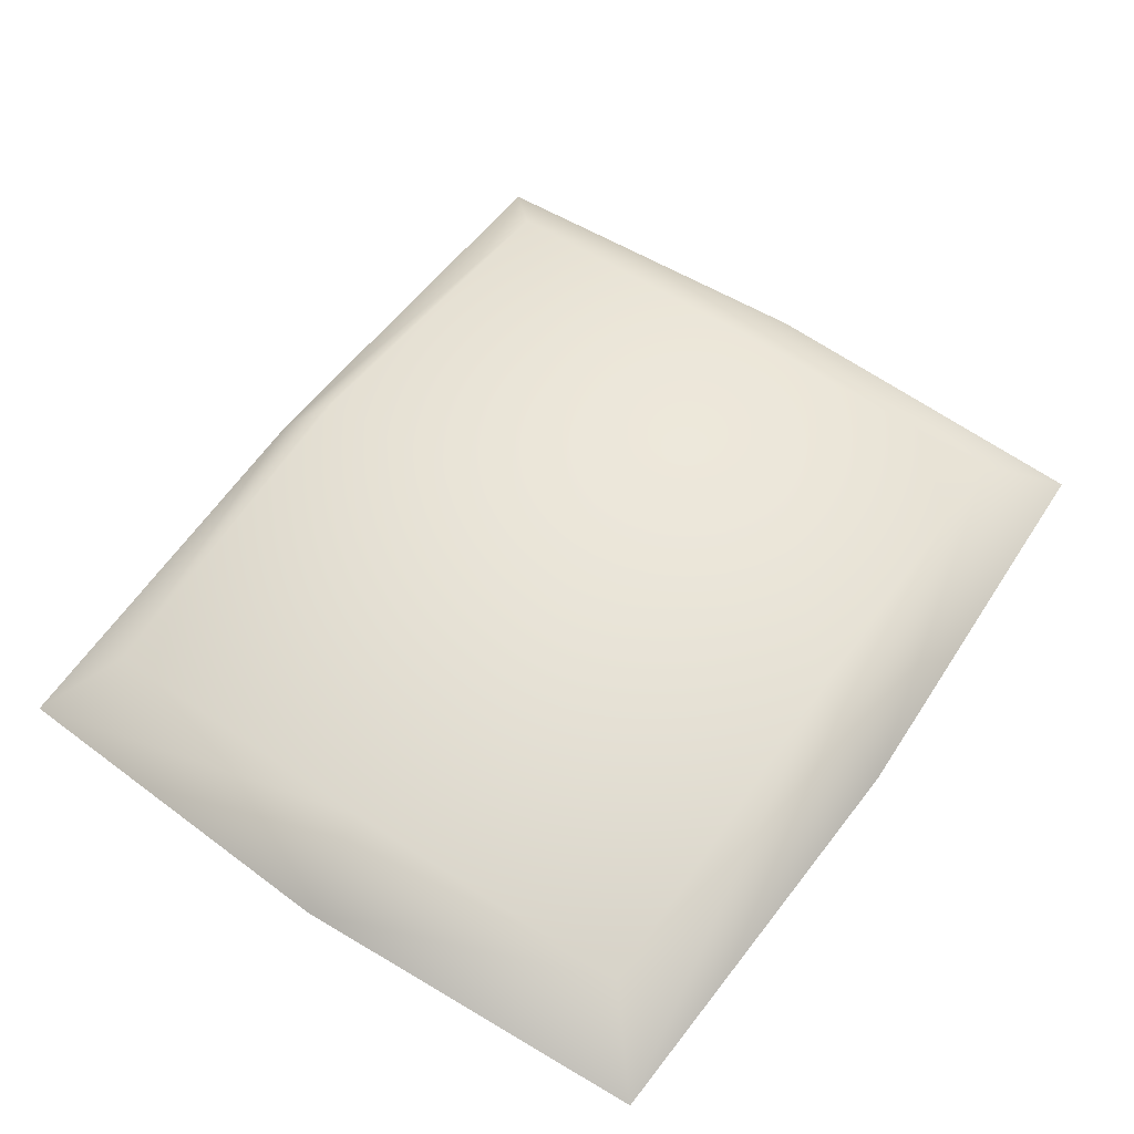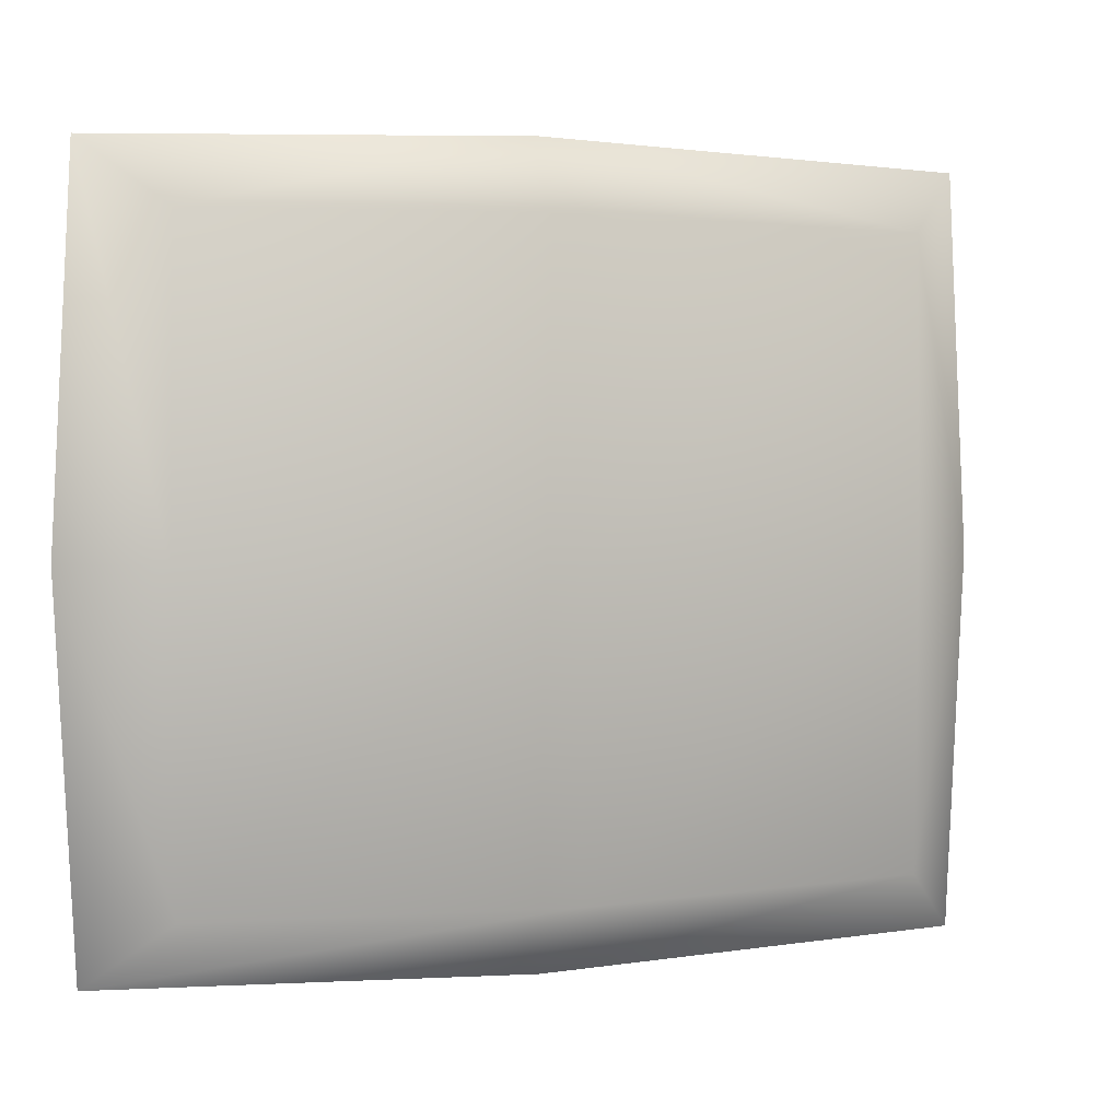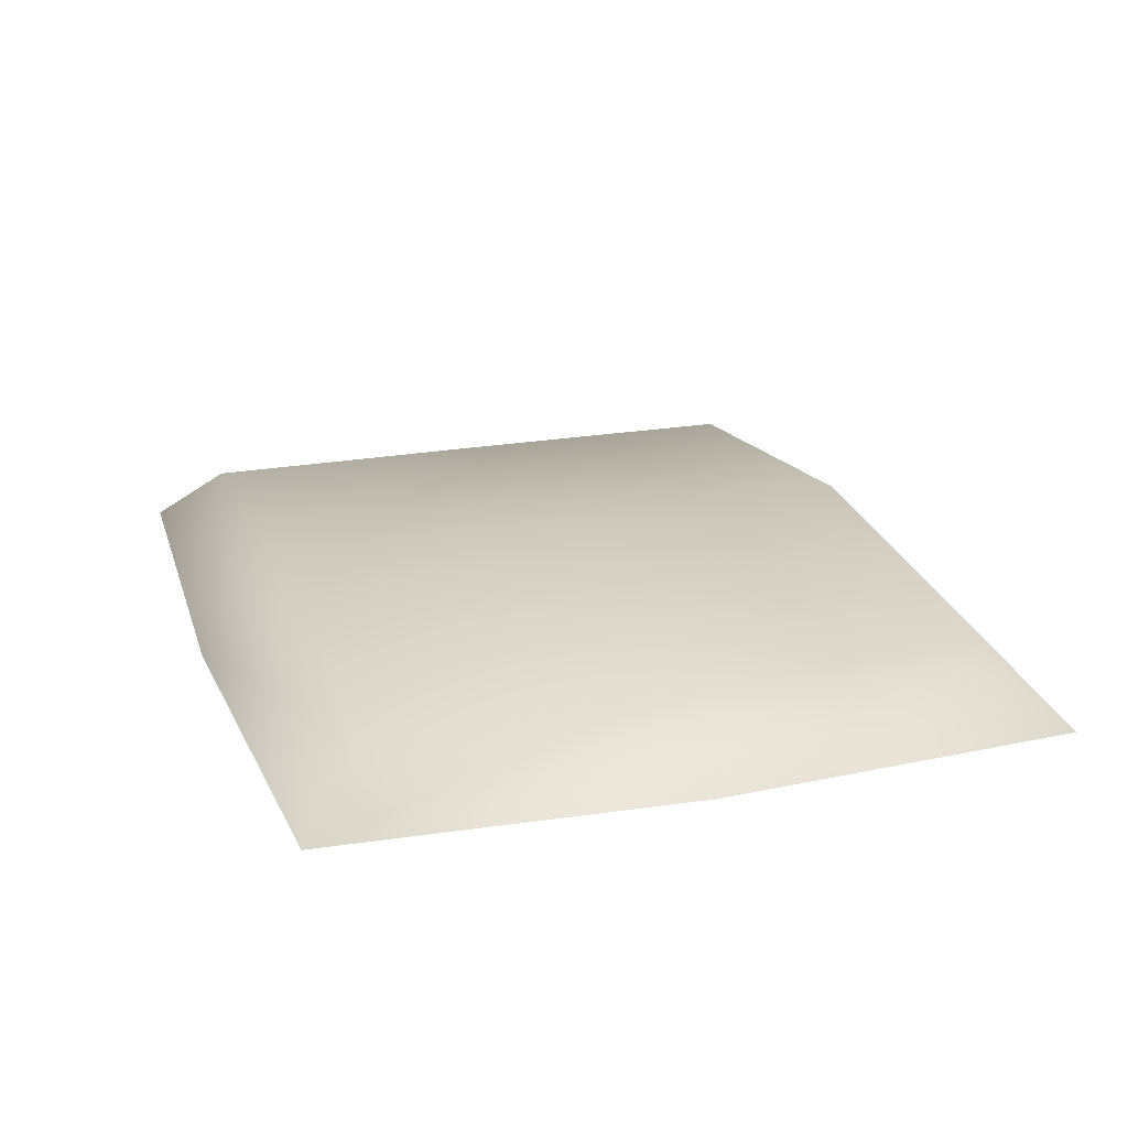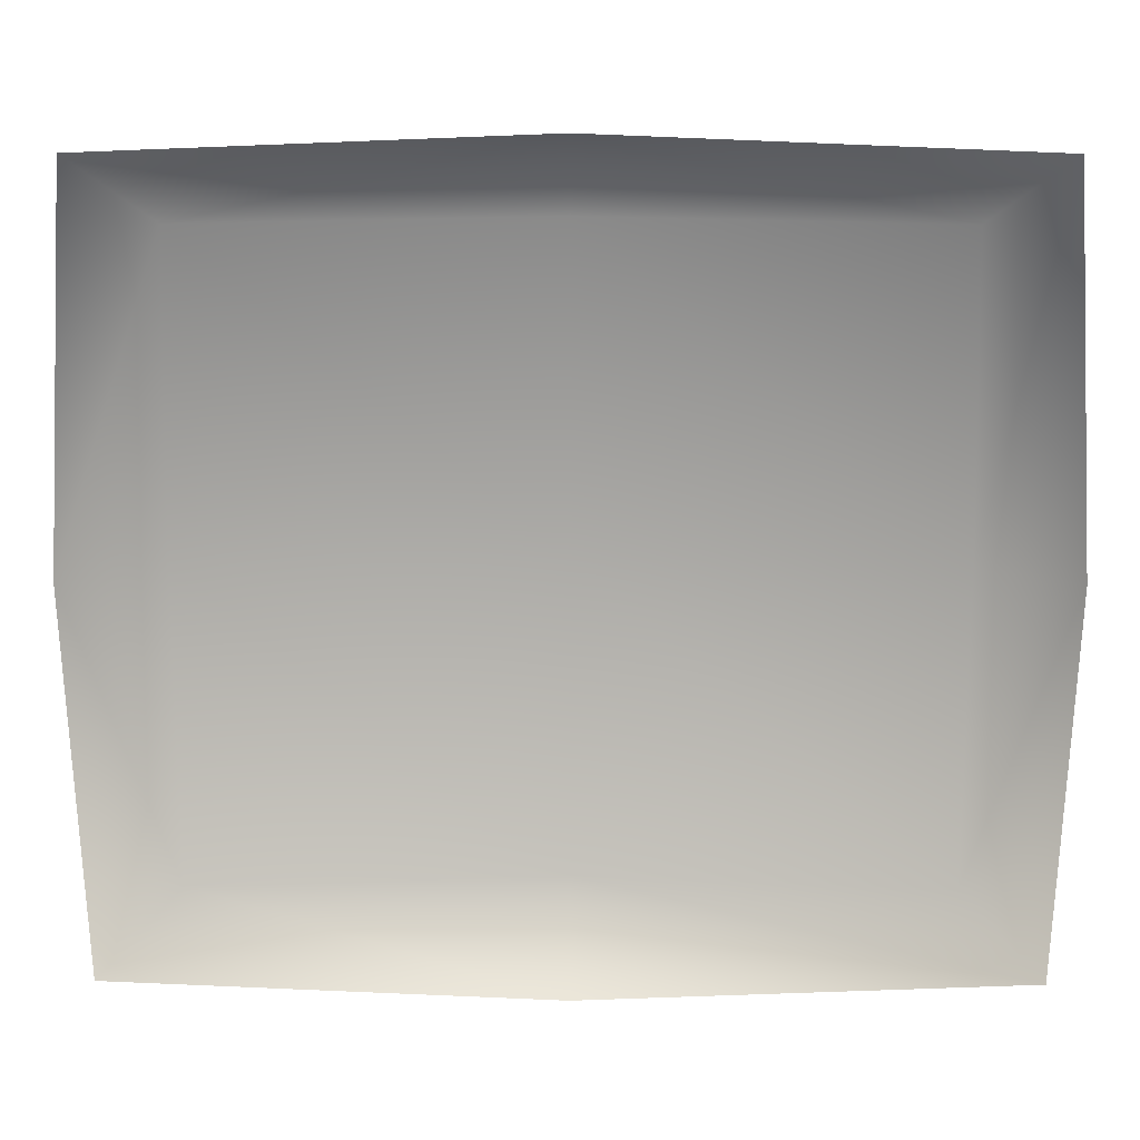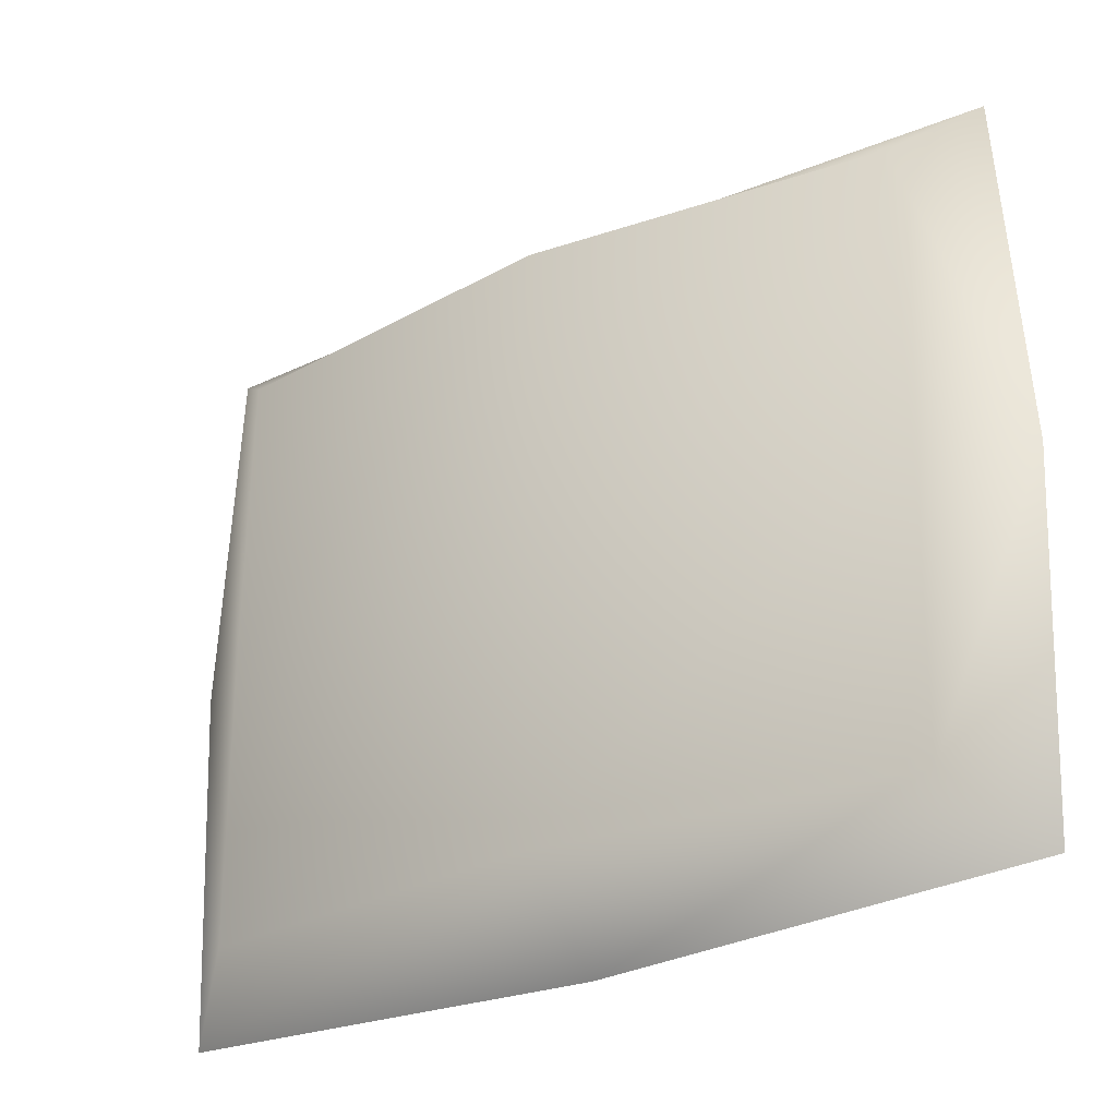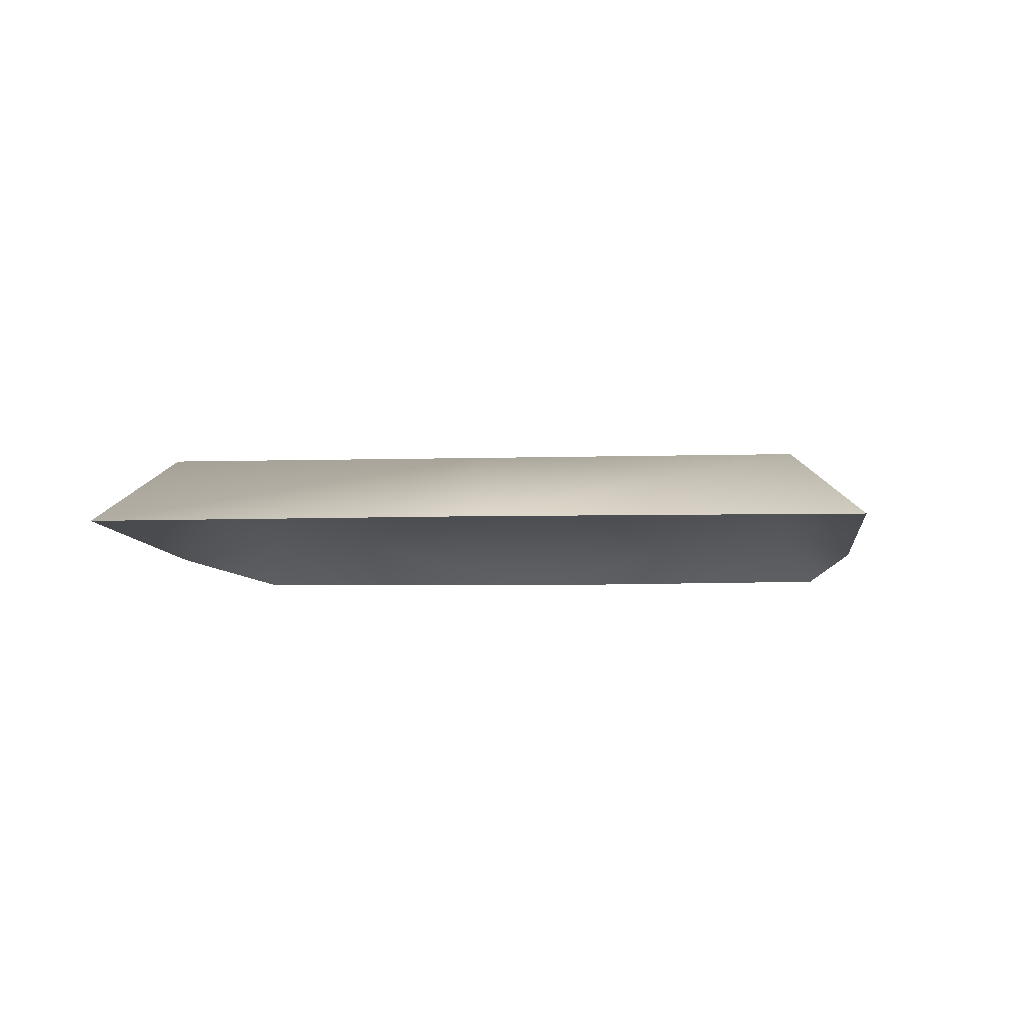
<metadata>
{"format":"obj","ext":"obj","renderer":"f3d","projection":"perspective","resolution":1024,"background":"white","views":[{"elev":57.8,"azim":-55.2,"up":"+Z"},{"elev":2.3,"azim":-21.2,"up":"+Y"},{"elev":21.8,"azim":-107.7,"up":"+Z"},{"elev":13.5,"azim":-179.4,"up":"+Y"},{"elev":-30.1,"azim":32.6,"up":"+Y"},{"elev":-6.3,"azim":-84.9,"up":"+Z"}]}
</metadata>
<code>
v -33.92 6.947 15.82
v 16.88 6.947 15.82
v 16.88 50.78 15.82
v -33.92 50.78 15.82
v 18.03 28.86 15.75
v -35.07 28.86 15.75
v -8.519 51.78 15.75
v -8.519 47.05 22.07
v -8.519 28.86 21.94
v -8.519 10.67 22.07
v -8.519 5.95 15.75
v -29.62 46.89 19.78
v -29.81 28.86 19.75
v -29.62 10.84 19.78
v 12.58 46.89 19.78
v 12.77 28.86 19.75
v 12.58 10.84 19.78
f 17 2 5 16
f 15 16 5 3
f 15 3 7 8
f 12 8 7 4
f 13 9 8 12
f 14 10 9 13
f 1 11 10 14
f 4 6 13 12
f 9 16 15 8
f 10 17 16 9
f 11 2 17 10
f 6 1 14 13

</code>
